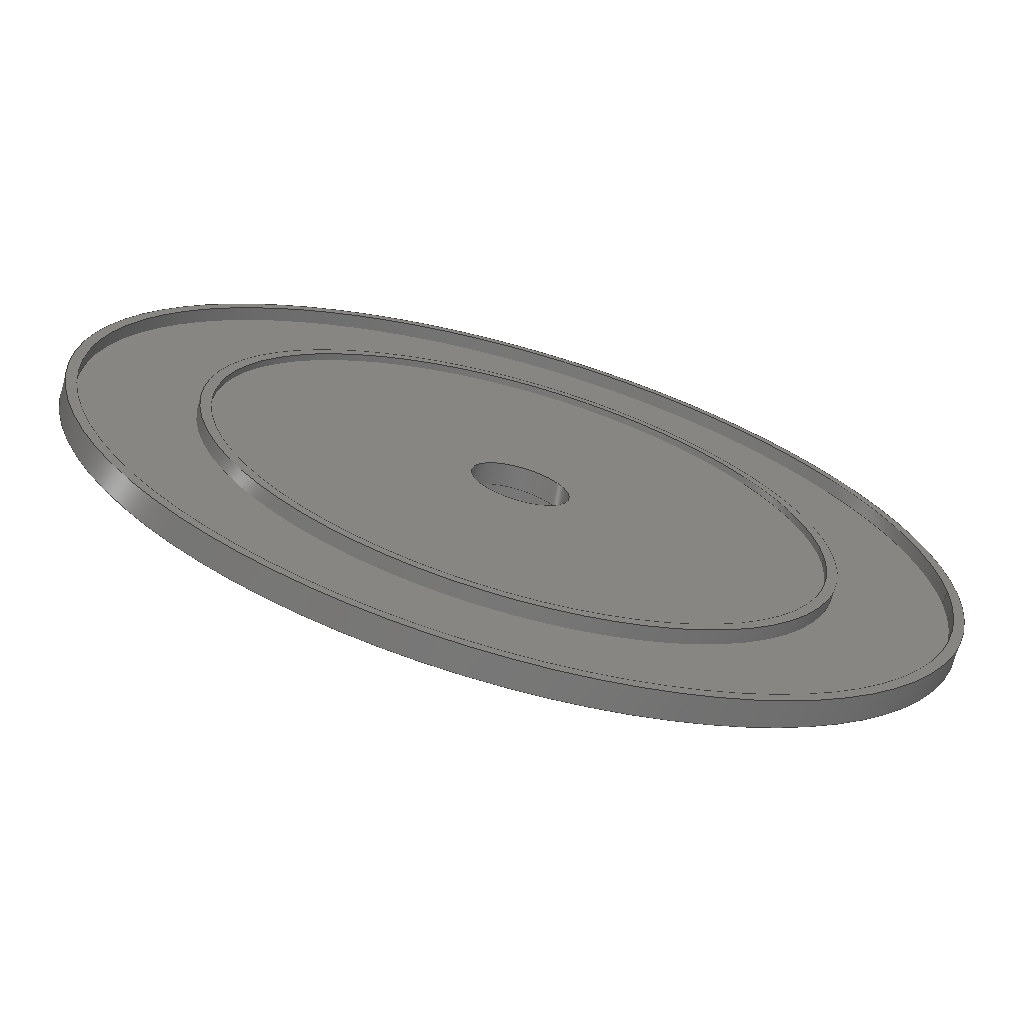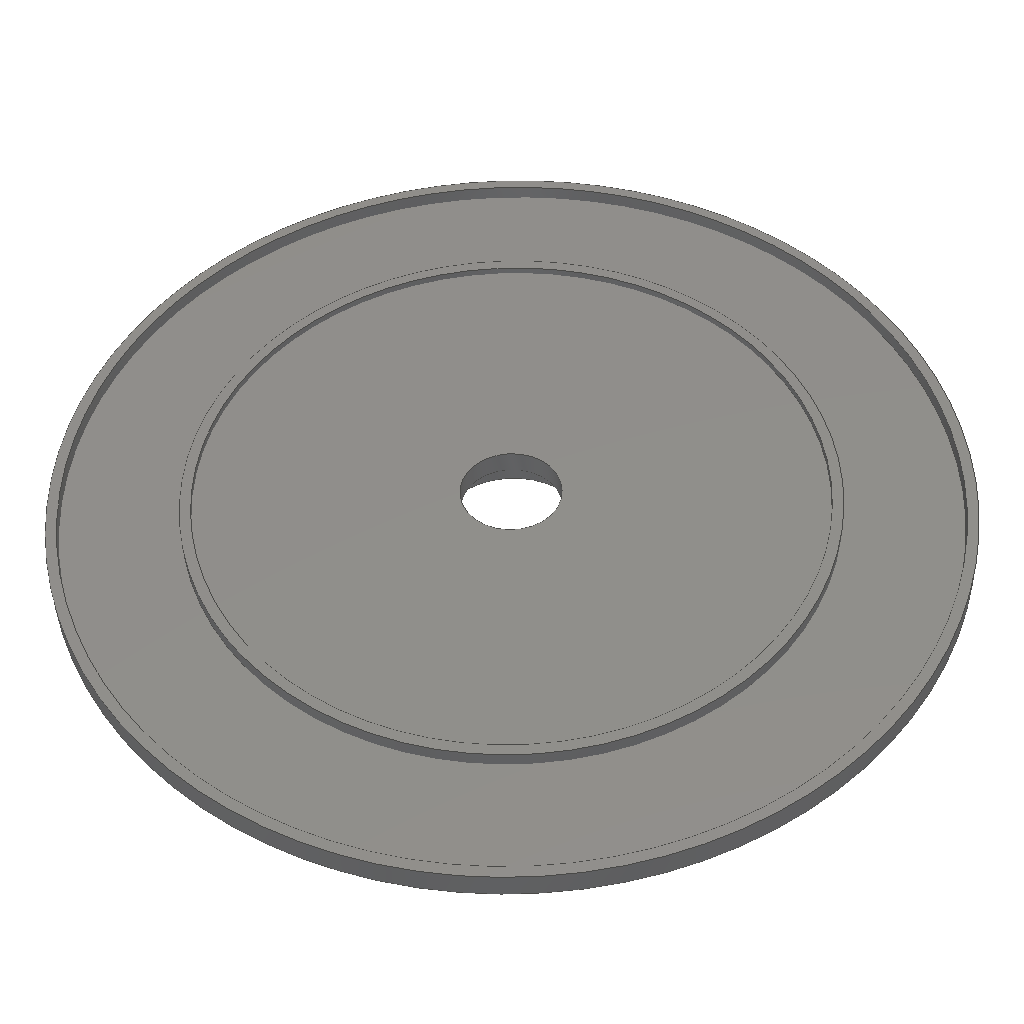
<metadata>
{"format":"step","ext":"step","renderer":"f3d","projection":"perspective","resolution":1024,"background":"white","views":[{"elev":-69.8,"azim":164.1,"up":"+Z"},{"elev":-41.7,"azim":-178.9,"up":"+Z"}]}
</metadata>
<code>
ISO-10303-21;
DATA;
#1=MECHANICAL_DESIGN_GEOMETRIC_PRESENTATION_REPRESENTATION('',(#8),#360);
#2=ITEM_DEFINED_TRANSFORMATION($,$,#202,#231);
#3=(
REPRESENTATION_RELATIONSHIP($,$,#371,#370)
REPRESENTATION_RELATIONSHIP_WITH_TRANSFORMATION(#2)
SHAPE_REPRESENTATION_RELATIONSHIP()
);
#4=CONTEXT_DEPENDENT_SHAPE_REPRESENTATION(#3,#369);
#5=NEXT_ASSEMBLY_USAGE_OCCURRENCE('Revision2:1','Revision2:1',
'Revision2:1',#373,#374,'Revision2:1');
#6=SHAPE_REPRESENTATION_RELATIONSHIP('SRR','None',#371,#7);
#7=ADVANCED_BREP_SHAPE_REPRESENTATION('',(#9),#359);
#8=STYLED_ITEM('',(#387),#9);
#9=MANIFOLD_SOLID_BREP('Top_Spinner',#188);
#10=CONICAL_SURFACE('',#208,13,0.7854);
#11=FACE_BOUND('',#39,.T.);
#12=FACE_BOUND('',#43,.T.);
#13=FACE_BOUND('',#45,.T.);
#14=FACE_BOUND('',#47,.T.);
#15=FACE_BOUND('',#49,.T.);
#16=FACE_BOUND('',#56,.T.);
#17=PLANE('',#206);
#18=PLANE('',#212);
#19=PLANE('',#215);
#20=PLANE('',#218);
#21=PLANE('',#221);
#22=PLANE('',#230);
#23=FACE_OUTER_BOUND('',#37,.T.);
#24=FACE_OUTER_BOUND('',#38,.T.);
#25=FACE_OUTER_BOUND('',#40,.T.);
#26=FACE_OUTER_BOUND('',#41,.T.);
#27=FACE_OUTER_BOUND('',#42,.T.);
#28=FACE_OUTER_BOUND('',#44,.T.);
#29=FACE_OUTER_BOUND('',#46,.T.);
#30=FACE_OUTER_BOUND('',#48,.T.);
#31=FACE_OUTER_BOUND('',#50,.T.);
#32=FACE_OUTER_BOUND('',#51,.T.);
#33=FACE_OUTER_BOUND('',#52,.T.);
#34=FACE_OUTER_BOUND('',#53,.T.);
#35=FACE_OUTER_BOUND('',#54,.T.);
#36=FACE_OUTER_BOUND('',#55,.T.);
#37=EDGE_LOOP('',(#123,#124,#125,#126));
#38=EDGE_LOOP('',(#127));
#39=EDGE_LOOP('',(#128));
#40=EDGE_LOOP('',(#129,#130,#131,#132));
#41=EDGE_LOOP('',(#133,#134,#135,#136));
#42=EDGE_LOOP('',(#137));
#43=EDGE_LOOP('',(#138));
#44=EDGE_LOOP('',(#139));
#45=EDGE_LOOP('',(#140));
#46=EDGE_LOOP('',(#141));
#47=EDGE_LOOP('',(#142));
#48=EDGE_LOOP('',(#143));
#49=EDGE_LOOP('',(#144));
#50=EDGE_LOOP('',(#145,#146,#147,#148));
#51=EDGE_LOOP('',(#149,#150,#151,#152));
#52=EDGE_LOOP('',(#153,#154,#155,#156));
#53=EDGE_LOOP('',(#157,#158,#159,#160));
#54=EDGE_LOOP('',(#161,#162,#163,#164));
#55=EDGE_LOOP('',(#165));
#56=EDGE_LOOP('',(#166));
#57=LINE('',#308,#65);
#58=LINE('',#316,#66);
#59=LINE('',#320,#67);
#60=LINE('',#342,#68);
#61=LINE('',#344,#69);
#62=LINE('',#346,#70);
#63=LINE('',#348,#71);
#64=LINE('',#352,#72);
#65=VECTOR('',#240,11);
#66=VECTOR('',#251,13);
#67=VECTOR('',#256,15);
#68=VECTOR('',#283,4);
#69=VECTOR('',#286,53.5);
#70=VECTOR('',#289,37.5);
#71=VECTOR('',#292,39);
#72=VECTOR('',#297,55);
#73=CIRCLE('',#204,11.12);
#74=CIRCLE('',#205,11.12);
#75=CIRCLE('',#207,7);
#76=CIRCLE('',#209,14);
#77=CIRCLE('',#211,14);
#78=CIRCLE('',#213,45);
#79=CIRCLE('',#214,43.5);
#80=CIRCLE('',#216,63);
#81=CIRCLE('',#217,61.5);
#82=CIRCLE('',#219,61.5);
#83=CIRCLE('',#220,45);
#84=CIRCLE('',#222,43.5);
#85=CIRCLE('',#223,7);
#86=CIRCLE('',#229,63);
#87=VERTEX_POINT('',#305);
#88=VERTEX_POINT('',#307);
#89=VERTEX_POINT('',#311);
#90=VERTEX_POINT('',#314);
#91=VERTEX_POINT('',#318);
#92=VERTEX_POINT('',#322);
#93=VERTEX_POINT('',#324);
#94=VERTEX_POINT('',#327);
#95=VERTEX_POINT('',#329);
#96=VERTEX_POINT('',#332);
#97=VERTEX_POINT('',#334);
#98=VERTEX_POINT('',#337);
#99=VERTEX_POINT('',#339);
#100=VERTEX_POINT('',#350);
#101=EDGE_CURVE('',#87,#87,#73,.T.);
#102=EDGE_CURVE('',#87,#88,#57,.T.);
#103=EDGE_CURVE('',#88,#88,#74,.F.);
#104=EDGE_CURVE('',#89,#89,#75,.F.);
#105=EDGE_CURVE('',#90,#90,#76,.T.);
#106=EDGE_CURVE('',#90,#87,#58,.T.);
#107=EDGE_CURVE('',#91,#91,#77,.T.);
#108=EDGE_CURVE('',#91,#90,#59,.T.);
#109=EDGE_CURVE('',#92,#92,#78,.T.);
#110=EDGE_CURVE('',#93,#93,#79,.T.);
#111=EDGE_CURVE('',#94,#94,#80,.T.);
#112=EDGE_CURVE('',#95,#95,#81,.T.);
#113=EDGE_CURVE('',#96,#96,#82,.F.);
#114=EDGE_CURVE('',#97,#97,#83,.F.);
#115=EDGE_CURVE('',#98,#98,#84,.F.);
#116=EDGE_CURVE('',#99,#99,#85,.F.);
#117=EDGE_CURVE('',#89,#99,#60,.T.);
#118=EDGE_CURVE('',#95,#96,#61,.T.);
#119=EDGE_CURVE('',#93,#98,#62,.T.);
#120=EDGE_CURVE('',#92,#97,#63,.T.);
#121=EDGE_CURVE('',#100,#100,#86,.T.);
#122=EDGE_CURVE('',#100,#94,#64,.T.);
#123=ORIENTED_EDGE('',*,*,#101,.F.);
#124=ORIENTED_EDGE('',*,*,#102,.T.);
#125=ORIENTED_EDGE('',*,*,#103,.T.);
#126=ORIENTED_EDGE('',*,*,#102,.F.);
#127=ORIENTED_EDGE('',*,*,#103,.F.);
#128=ORIENTED_EDGE('',*,*,#104,.T.);
#129=ORIENTED_EDGE('',*,*,#105,.T.);
#130=ORIENTED_EDGE('',*,*,#106,.T.);
#131=ORIENTED_EDGE('',*,*,#101,.T.);
#132=ORIENTED_EDGE('',*,*,#106,.F.);
#133=ORIENTED_EDGE('',*,*,#107,.T.);
#134=ORIENTED_EDGE('',*,*,#108,.T.);
#135=ORIENTED_EDGE('',*,*,#105,.F.);
#136=ORIENTED_EDGE('',*,*,#108,.F.);
#137=ORIENTED_EDGE('',*,*,#109,.F.);
#138=ORIENTED_EDGE('',*,*,#110,.F.);
#139=ORIENTED_EDGE('',*,*,#111,.F.);
#140=ORIENTED_EDGE('',*,*,#112,.F.);
#141=ORIENTED_EDGE('',*,*,#113,.F.);
#142=ORIENTED_EDGE('',*,*,#114,.F.);
#143=ORIENTED_EDGE('',*,*,#115,.F.);
#144=ORIENTED_EDGE('',*,*,#116,.F.);
#145=ORIENTED_EDGE('',*,*,#104,.F.);
#146=ORIENTED_EDGE('',*,*,#117,.T.);
#147=ORIENTED_EDGE('',*,*,#116,.T.);
#148=ORIENTED_EDGE('',*,*,#117,.F.);
#149=ORIENTED_EDGE('',*,*,#112,.T.);
#150=ORIENTED_EDGE('',*,*,#118,.T.);
#151=ORIENTED_EDGE('',*,*,#113,.T.);
#152=ORIENTED_EDGE('',*,*,#118,.F.);
#153=ORIENTED_EDGE('',*,*,#110,.T.);
#154=ORIENTED_EDGE('',*,*,#119,.T.);
#155=ORIENTED_EDGE('',*,*,#115,.T.);
#156=ORIENTED_EDGE('',*,*,#119,.F.);
#157=ORIENTED_EDGE('',*,*,#109,.T.);
#158=ORIENTED_EDGE('',*,*,#120,.T.);
#159=ORIENTED_EDGE('',*,*,#114,.T.);
#160=ORIENTED_EDGE('',*,*,#120,.F.);
#161=ORIENTED_EDGE('',*,*,#121,.F.);
#162=ORIENTED_EDGE('',*,*,#122,.T.);
#163=ORIENTED_EDGE('',*,*,#111,.T.);
#164=ORIENTED_EDGE('',*,*,#122,.F.);
#165=ORIENTED_EDGE('',*,*,#121,.T.);
#166=ORIENTED_EDGE('',*,*,#107,.F.);
#167=CYLINDRICAL_SURFACE('',#203,11.12);
#168=CYLINDRICAL_SURFACE('',#210,14);
#169=CYLINDRICAL_SURFACE('',#224,7);
#170=CYLINDRICAL_SURFACE('',#225,61.5);
#171=CYLINDRICAL_SURFACE('',#226,43.5);
#172=CYLINDRICAL_SURFACE('',#227,45);
#173=CYLINDRICAL_SURFACE('',#228,63);
#174=ADVANCED_FACE('',(#23),#167,.F.);
#175=ADVANCED_FACE('',(#24,#11),#17,.F.);
#176=ADVANCED_FACE('',(#25),#10,.T.);
#177=ADVANCED_FACE('',(#26),#168,.T.);
#178=ADVANCED_FACE('',(#27,#12),#18,.T.);
#179=ADVANCED_FACE('',(#28,#13),#19,.T.);
#180=ADVANCED_FACE('',(#29,#14),#20,.T.);
#181=ADVANCED_FACE('',(#30,#15),#21,.T.);
#182=ADVANCED_FACE('',(#31),#169,.F.);
#183=ADVANCED_FACE('',(#32),#170,.F.);
#184=ADVANCED_FACE('',(#33),#171,.F.);
#185=ADVANCED_FACE('',(#34),#172,.T.);
#186=ADVANCED_FACE('',(#35),#173,.T.);
#187=ADVANCED_FACE('',(#36,#16),#22,.F.);
#188=CLOSED_SHELL('',(#174,#175,#176,#177,#178,#179,#180,#181,#182,#183,
#184,#185,#186,#187));
#189=DERIVED_UNIT_ELEMENT(#191,1);
#190=DERIVED_UNIT_ELEMENT(#362,-3);
#191=(
MASS_UNIT()
NAMED_UNIT(*)
SI_UNIT(.KILO.,.GRAM.)
);
#192=DERIVED_UNIT((#189,#190));
#193=MEASURE_REPRESENTATION_ITEM('density measure',
POSITIVE_RATIO_MEASURE(7850),#192);
#194=PROPERTY_DEFINITION_REPRESENTATION(#199,#196);
#195=PROPERTY_DEFINITION_REPRESENTATION(#200,#197);
#196=REPRESENTATION('material name',(#198),#359);
#197=REPRESENTATION('density',(#193),#359);
#198=DESCRIPTIVE_REPRESENTATION_ITEM('Steel','Steel');
#199=PROPERTY_DEFINITION('material property','material name',#374);
#200=PROPERTY_DEFINITION('material property','density of part',#374);
#201=AXIS2_PLACEMENT_3D('placement',#302,#232,#233);
#202=AXIS2_PLACEMENT_3D('placement',#303,#234,#235);
#203=AXIS2_PLACEMENT_3D('',#304,#236,#237);
#204=AXIS2_PLACEMENT_3D('',#306,#238,#239);
#205=AXIS2_PLACEMENT_3D('',#309,#241,#242);
#206=AXIS2_PLACEMENT_3D('',#310,#243,#244);
#207=AXIS2_PLACEMENT_3D('',#312,#245,#246);
#208=AXIS2_PLACEMENT_3D('',#313,#247,#248);
#209=AXIS2_PLACEMENT_3D('',#315,#249,#250);
#210=AXIS2_PLACEMENT_3D('',#317,#252,#253);
#211=AXIS2_PLACEMENT_3D('',#319,#254,#255);
#212=AXIS2_PLACEMENT_3D('',#321,#257,#258);
#213=AXIS2_PLACEMENT_3D('',#323,#259,#260);
#214=AXIS2_PLACEMENT_3D('',#325,#261,#262);
#215=AXIS2_PLACEMENT_3D('',#326,#263,#264);
#216=AXIS2_PLACEMENT_3D('',#328,#265,#266);
#217=AXIS2_PLACEMENT_3D('',#330,#267,#268);
#218=AXIS2_PLACEMENT_3D('',#331,#269,#270);
#219=AXIS2_PLACEMENT_3D('',#333,#271,#272);
#220=AXIS2_PLACEMENT_3D('',#335,#273,#274);
#221=AXIS2_PLACEMENT_3D('',#336,#275,#276);
#222=AXIS2_PLACEMENT_3D('',#338,#277,#278);
#223=AXIS2_PLACEMENT_3D('',#340,#279,#280);
#224=AXIS2_PLACEMENT_3D('',#341,#281,#282);
#225=AXIS2_PLACEMENT_3D('',#343,#284,#285);
#226=AXIS2_PLACEMENT_3D('',#345,#287,#288);
#227=AXIS2_PLACEMENT_3D('',#347,#290,#291);
#228=AXIS2_PLACEMENT_3D('',#349,#293,#294);
#229=AXIS2_PLACEMENT_3D('',#351,#295,#296);
#230=AXIS2_PLACEMENT_3D('',#353,#298,#299);
#231=AXIS2_PLACEMENT_3D('',#354,#300,#301);
#232=DIRECTION('axis',(0,0,1));
#233=DIRECTION('refdir',(1,0,0));
#234=DIRECTION('axis',(0,0,1));
#235=DIRECTION('refdir',(1,0,0));
#236=DIRECTION('center_axis',(0,1,0));
#237=DIRECTION('ref_axis',(1,0,0));
#238=DIRECTION('center_axis',(0,1,0));
#239=DIRECTION('ref_axis',(1,0,0));
#240=DIRECTION('',(0,1,0));
#241=DIRECTION('center_axis',(0,-1,0));
#242=DIRECTION('ref_axis',(1,0,0));
#243=DIRECTION('center_axis',(0,1,0));
#244=DIRECTION('ref_axis',(1,0,0));
#245=DIRECTION('center_axis',(0,-1,0));
#246=DIRECTION('ref_axis',(1,0,0));
#247=DIRECTION('center_axis',(0,1,0));
#248=DIRECTION('ref_axis',(1,0,0));
#249=DIRECTION('center_axis',(0,-1,0));
#250=DIRECTION('ref_axis',(1,0,0));
#251=DIRECTION('',(0.7071,-0.7071,-8.66e-17));
#252=DIRECTION('center_axis',(0,1,0));
#253=DIRECTION('ref_axis',(1,0,0));
#254=DIRECTION('center_axis',(0,-1,0));
#255=DIRECTION('ref_axis',(1,0,0));
#256=DIRECTION('',(0,-1,0));
#257=DIRECTION('center_axis',(0,1,0));
#258=DIRECTION('ref_axis',(1,0,0));
#259=DIRECTION('center_axis',(0,-1,0));
#260=DIRECTION('ref_axis',(1,0,0));
#261=DIRECTION('center_axis',(0,1,0));
#262=DIRECTION('ref_axis',(1,0,0));
#263=DIRECTION('center_axis',(0,1,0));
#264=DIRECTION('ref_axis',(1,0,0));
#265=DIRECTION('center_axis',(0,-1,0));
#266=DIRECTION('ref_axis',(1,0,0));
#267=DIRECTION('center_axis',(0,1,0));
#268=DIRECTION('ref_axis',(1,0,0));
#269=DIRECTION('center_axis',(0,1,0));
#270=DIRECTION('ref_axis',(1,0,0));
#271=DIRECTION('center_axis',(0,1,0));
#272=DIRECTION('ref_axis',(1,0,0));
#273=DIRECTION('center_axis',(0,-1,0));
#274=DIRECTION('ref_axis',(1,0,0));
#275=DIRECTION('center_axis',(0,1,0));
#276=DIRECTION('ref_axis',(1,0,0));
#277=DIRECTION('center_axis',(0,1,0));
#278=DIRECTION('ref_axis',(1,0,0));
#279=DIRECTION('center_axis',(0,-1,0));
#280=DIRECTION('ref_axis',(1,0,0));
#281=DIRECTION('center_axis',(0,1,0));
#282=DIRECTION('ref_axis',(1,0,0));
#283=DIRECTION('',(0,1,0));
#284=DIRECTION('center_axis',(0,1,0));
#285=DIRECTION('ref_axis',(1,0,0));
#286=DIRECTION('',(0,-1,0));
#287=DIRECTION('center_axis',(0,1,0));
#288=DIRECTION('ref_axis',(1,0,0));
#289=DIRECTION('',(0,-1,0));
#290=DIRECTION('center_axis',(0,1,0));
#291=DIRECTION('ref_axis',(1,0,0));
#292=DIRECTION('',(0,-1,0));
#293=DIRECTION('center_axis',(0,-1,0));
#294=DIRECTION('ref_axis',(1,0,0));
#295=DIRECTION('center_axis',(0,-1,0));
#296=DIRECTION('ref_axis',(1,0,0));
#297=DIRECTION('',(0,1,0));
#298=DIRECTION('center_axis',(0,1,0));
#299=DIRECTION('ref_axis',(1,0,0));
#300=DIRECTION('',(0,0,1));
#301=DIRECTION('',(1,0,0));
#302=CARTESIAN_POINT('',(0,0,0));
#303=CARTESIAN_POINT('',(0,0,0));
#304=CARTESIAN_POINT('Origin',(0,5,0));
#305=CARTESIAN_POINT('',(-11.12,9.115,1.361e-15));
#306=CARTESIAN_POINT('Origin',(0,9.115,0));
#307=CARTESIAN_POINT('',(-11.12,15.4,-1.361e-15));
#308=CARTESIAN_POINT('',(-11.12,5,1.361e-15));
#309=CARTESIAN_POINT('Origin',(0,15.4,0));
#310=CARTESIAN_POINT('Origin',(0,15.4,0));
#311=CARTESIAN_POINT('',(-7,15.4,-8.573e-16));
#312=CARTESIAN_POINT('Origin',(0,15.4,0));
#313=CARTESIAN_POINT('Origin',(0,11,0));
#314=CARTESIAN_POINT('',(-14,12,-1.715e-15));
#315=CARTESIAN_POINT('Origin',(0,12,0));
#316=CARTESIAN_POINT('',(-13,11,1.592e-15));
#317=CARTESIAN_POINT('Origin',(0,5,0));
#318=CARTESIAN_POINT('',(-14,16,-1.715e-15));
#319=CARTESIAN_POINT('Origin',(0,16,0));
#320=CARTESIAN_POINT('',(-14,5,1.715e-15));
#321=CARTESIAN_POINT('Origin',(0,19.6,0));
#322=CARTESIAN_POINT('',(-45,19.6,-5.511e-15));
#323=CARTESIAN_POINT('Origin',(0,19.6,0));
#324=CARTESIAN_POINT('',(-43.5,19.6,5.327e-15));
#325=CARTESIAN_POINT('Origin',(0,19.6,0));
#326=CARTESIAN_POINT('Origin',(0,19.6,0));
#327=CARTESIAN_POINT('',(-63,19.6,-7.715e-15));
#328=CARTESIAN_POINT('Origin',(0,19.6,0));
#329=CARTESIAN_POINT('',(-61.5,19.6,7.532e-15));
#330=CARTESIAN_POINT('Origin',(0,19.6,0));
#331=CARTESIAN_POINT('Origin',(0,17.6,0));
#332=CARTESIAN_POINT('',(-61.5,17.6,7.532e-15));
#333=CARTESIAN_POINT('Origin',(0,17.6,0));
#334=CARTESIAN_POINT('',(-45,17.6,-5.511e-15));
#335=CARTESIAN_POINT('Origin',(0,17.6,0));
#336=CARTESIAN_POINT('Origin',(0,18.6,0));
#337=CARTESIAN_POINT('',(-43.5,18.6,5.327e-15));
#338=CARTESIAN_POINT('Origin',(0,18.6,0));
#339=CARTESIAN_POINT('',(-7,18.6,-8.573e-16));
#340=CARTESIAN_POINT('Origin',(0,18.6,0));
#341=CARTESIAN_POINT('Origin',(0,18,0));
#342=CARTESIAN_POINT('',(-7,18,8.573e-16));
#343=CARTESIAN_POINT('Origin',(0,18,0));
#344=CARTESIAN_POINT('',(-61.5,18,7.532e-15));
#345=CARTESIAN_POINT('Origin',(0,18,0));
#346=CARTESIAN_POINT('',(-43.5,18,5.327e-15));
#347=CARTESIAN_POINT('Origin',(0,18,0));
#348=CARTESIAN_POINT('',(-45,18,5.511e-15));
#349=CARTESIAN_POINT('Origin',(0,18,0));
#350=CARTESIAN_POINT('',(-63,16,-7.715e-15));
#351=CARTESIAN_POINT('Origin',(0,16,0));
#352=CARTESIAN_POINT('',(-63,18,-7.715e-15));
#353=CARTESIAN_POINT('Origin',(0,16,0));
#354=CARTESIAN_POINT('',(0,0,0));
#355=UNCERTAINTY_MEASURE_WITH_UNIT(LENGTH_MEASURE(0.01),#361,
'DISTANCE_ACCURACY_VALUE',
'Maximum model space distance between geometric entities at asserted c
onnectivities');
#356=UNCERTAINTY_MEASURE_WITH_UNIT(LENGTH_MEASURE(0.01),#361,
'DISTANCE_ACCURACY_VALUE',
'Maximum model space distance between geometric entities at asserted c
onnectivities');
#357=UNCERTAINTY_MEASURE_WITH_UNIT(LENGTH_MEASURE(0.01),#361,
'DISTANCE_ACCURACY_VALUE',
'Maximum model space distance between geometric entities at asserted c
onnectivities');
#358=(
GEOMETRIC_REPRESENTATION_CONTEXT(3)
GLOBAL_UNCERTAINTY_ASSIGNED_CONTEXT((#355))
GLOBAL_UNIT_ASSIGNED_CONTEXT((#361,#363,#364))
REPRESENTATION_CONTEXT('','3D')
);
#359=(
GEOMETRIC_REPRESENTATION_CONTEXT(3)
GLOBAL_UNCERTAINTY_ASSIGNED_CONTEXT((#356))
GLOBAL_UNIT_ASSIGNED_CONTEXT((#361,#363,#364))
REPRESENTATION_CONTEXT('','3D')
);
#360=(
GEOMETRIC_REPRESENTATION_CONTEXT(3)
GLOBAL_UNCERTAINTY_ASSIGNED_CONTEXT((#357))
GLOBAL_UNIT_ASSIGNED_CONTEXT((#361,#363,#364))
REPRESENTATION_CONTEXT('','3D')
);
#361=(
LENGTH_UNIT()
NAMED_UNIT(*)
SI_UNIT(.MILLI.,.METRE.)
);
#362=(
LENGTH_UNIT()
NAMED_UNIT(*)
SI_UNIT($,.METRE.)
);
#363=(
NAMED_UNIT(*)
PLANE_ANGLE_UNIT()
SI_UNIT($,.RADIAN.)
);
#364=(
NAMED_UNIT(*)
SI_UNIT($,.STERADIAN.)
SOLID_ANGLE_UNIT()
);
#365=SHAPE_DEFINITION_REPRESENTATION(#367,#370);
#366=SHAPE_DEFINITION_REPRESENTATION(#368,#371);
#367=PRODUCT_DEFINITION_SHAPE('',$,#373);
#368=PRODUCT_DEFINITION_SHAPE('',$,#374);
#369=PRODUCT_DEFINITION_SHAPE($,$,#5);
#370=SHAPE_REPRESENTATION('',(#201,#231),#358);
#371=SHAPE_REPRESENTATION('',(#202),#359);
#372=PRODUCT_DEFINITION_CONTEXT('part definition',#380,'design');
#373=PRODUCT_DEFINITION('manual-parts','manual-parts v34',#375,#372);
#374=PRODUCT_DEFINITION('Revision2','Revision2',#376,#372);
#375=PRODUCT_DEFINITION_FORMATION('',$,#382);
#376=PRODUCT_DEFINITION_FORMATION('',$,#383);
#377=PRODUCT_RELATED_PRODUCT_CATEGORY('manual-parts v34',
'manual-parts v34',(#382));
#378=PRODUCT_RELATED_PRODUCT_CATEGORY('Revision2','Revision2',(#383));
#379=APPLICATION_PROTOCOL_DEFINITION('international standard',
'automotive_design',2009,#380);
#380=APPLICATION_CONTEXT(
'Core Data for Automotive Mechanical Design Process');
#381=PRODUCT_CONTEXT('part definition',#380,'mechanical');
#382=PRODUCT('manual-parts','manual-parts v34',$,(#381));
#383=PRODUCT('Revision2','Revision2',$,(#381));
#384=PRESENTATION_STYLE_ASSIGNMENT((#388));
#385=PRESENTATION_STYLE_ASSIGNMENT((#389));
#386=PRESENTATION_STYLE_ASSIGNMENT((#390));
#387=PRESENTATION_STYLE_ASSIGNMENT((#391));
#388=SURFACE_STYLE_USAGE(.BOTH.,#392);
#389=SURFACE_STYLE_USAGE(.BOTH.,#393);
#390=SURFACE_STYLE_USAGE(.BOTH.,#394);
#391=SURFACE_STYLE_USAGE(.BOTH.,#395);
#392=SURFACE_SIDE_STYLE('',(#396));
#393=SURFACE_SIDE_STYLE('',(#397));
#394=SURFACE_SIDE_STYLE('',(#398));
#395=SURFACE_SIDE_STYLE('',(#399));
#396=SURFACE_STYLE_FILL_AREA(#400);
#397=SURFACE_STYLE_FILL_AREA(#401);
#398=SURFACE_STYLE_FILL_AREA(#402);
#399=SURFACE_STYLE_FILL_AREA(#403);
#400=FILL_AREA_STYLE('Steel - Satin',(#404));
#401=FILL_AREA_STYLE('ABS (White)',(#405));
#402=FILL_AREA_STYLE('Glass - Medium Color (Blue)',(#406));
#403=FILL_AREA_STYLE('Polymide (Kapton)',(#407));
#404=FILL_AREA_STYLE_COLOUR('Steel - Satin',#408);
#405=FILL_AREA_STYLE_COLOUR('ABS (White)',#409);
#406=FILL_AREA_STYLE_COLOUR('Glass - Medium Color (Blue)',#410);
#407=FILL_AREA_STYLE_COLOUR('Polymide (Kapton)',#411);
#408=COLOUR_RGB('Steel - Satin',0.6275,0.6275,0.6275);
#409=COLOUR_RGB('ABS (White)',0.9647,0.9647,0.9529);
#410=COLOUR_RGB('Glass - Medium Color (Blue)',0.4235,0.7686,
0.8549);
#411=COLOUR_RGB('Polymide (Kapton)',0.7843,0.5569,
0.02745);
ENDSEC;
END-ISO-10303-21;

</code>
